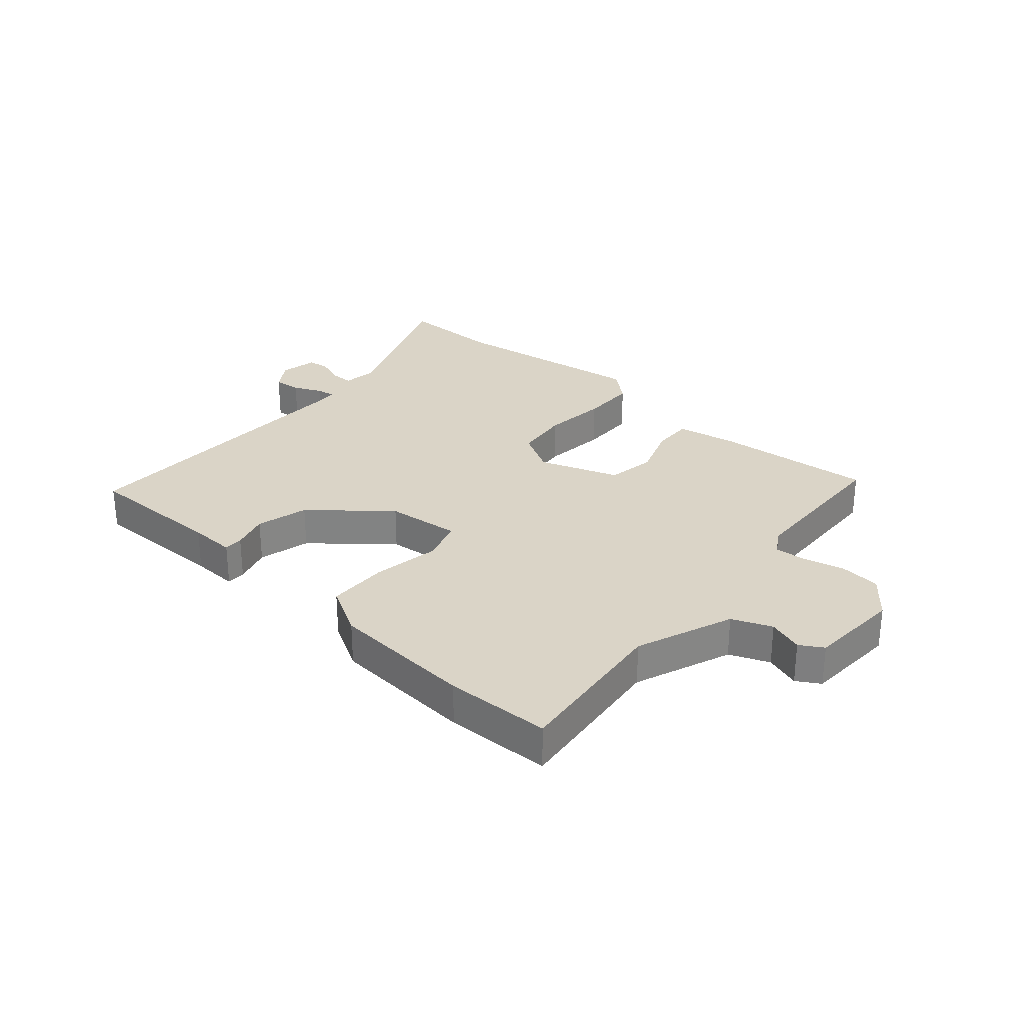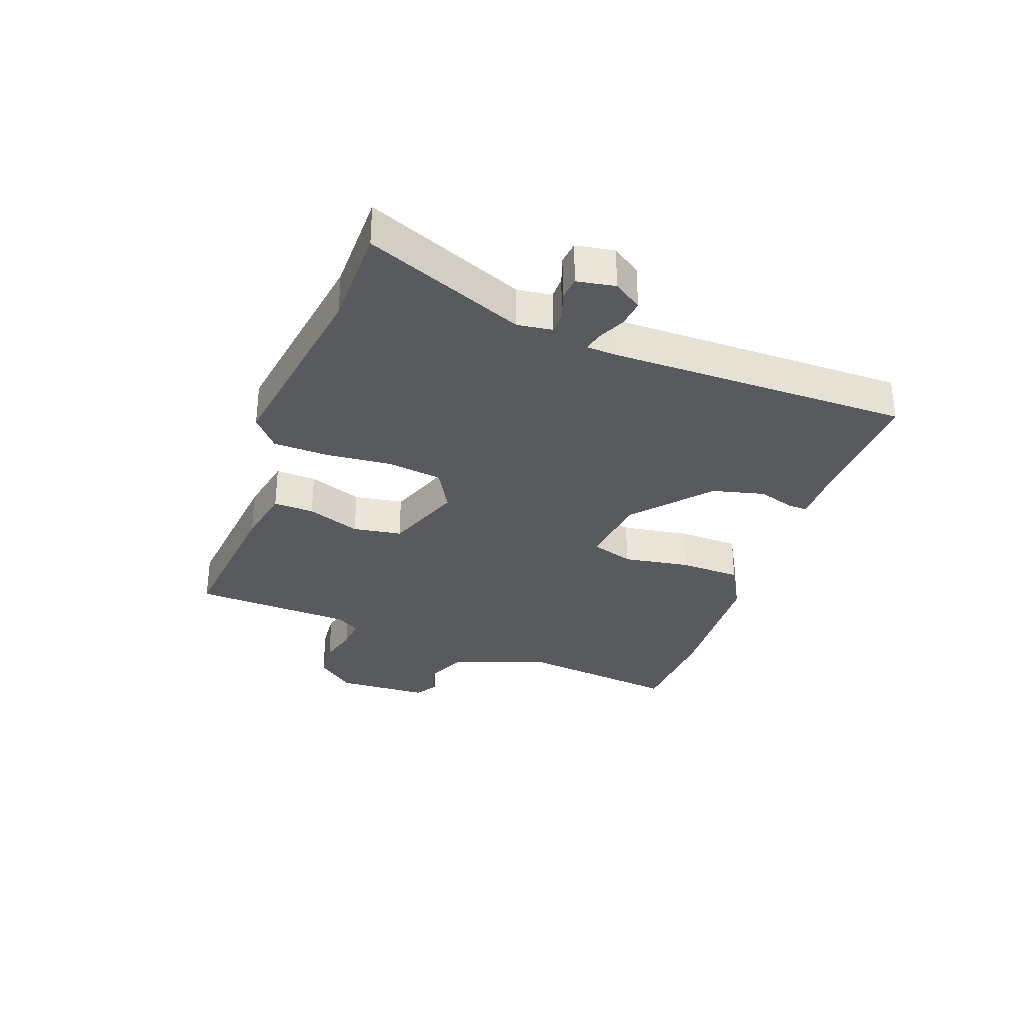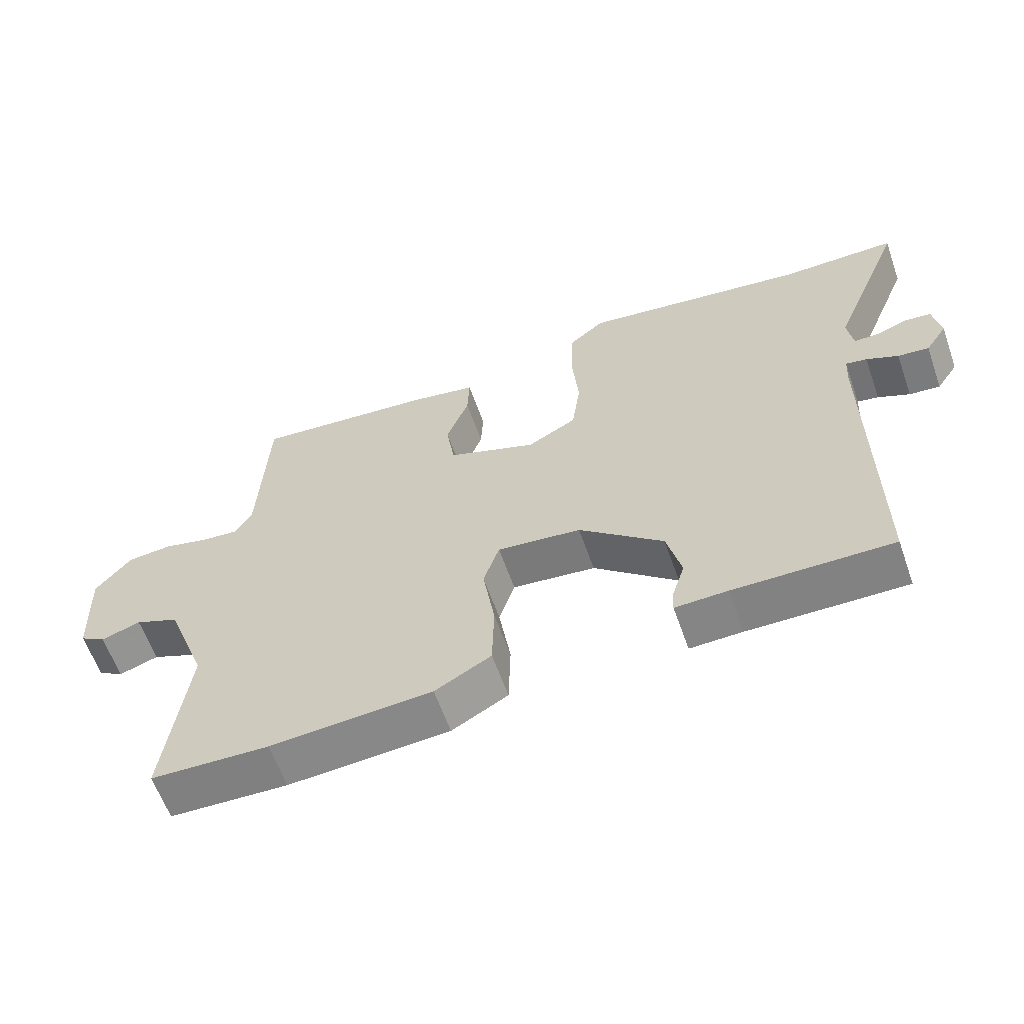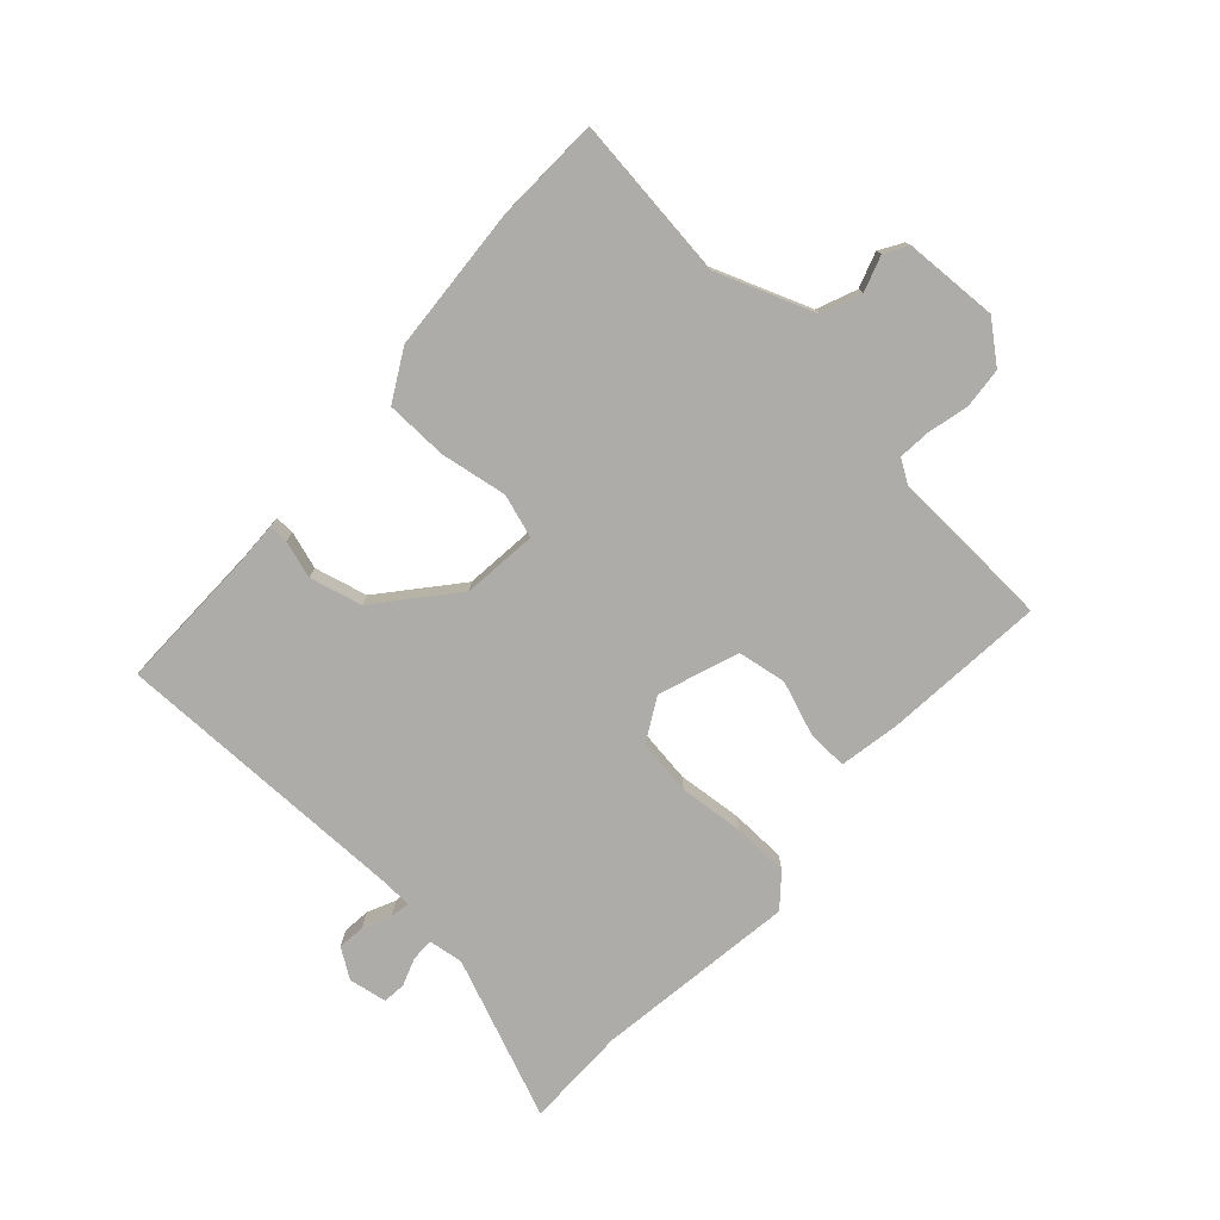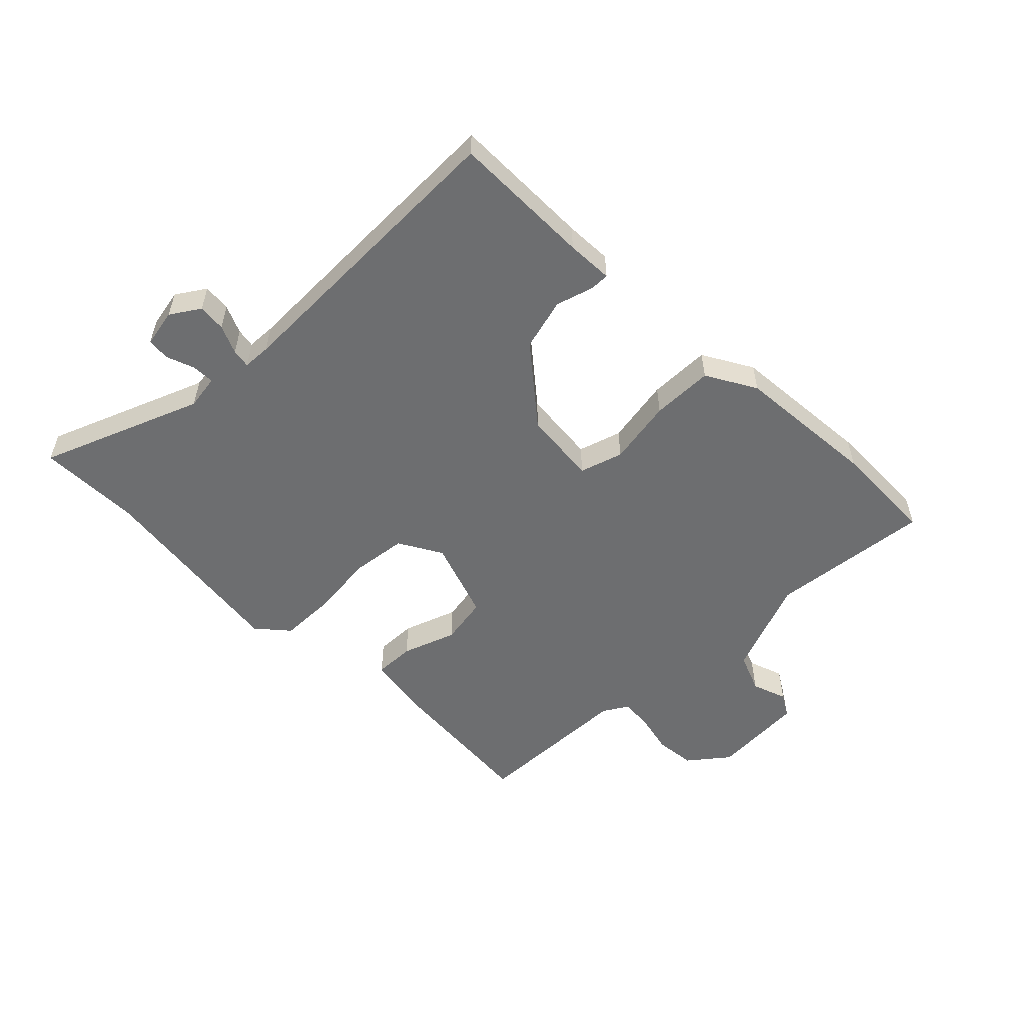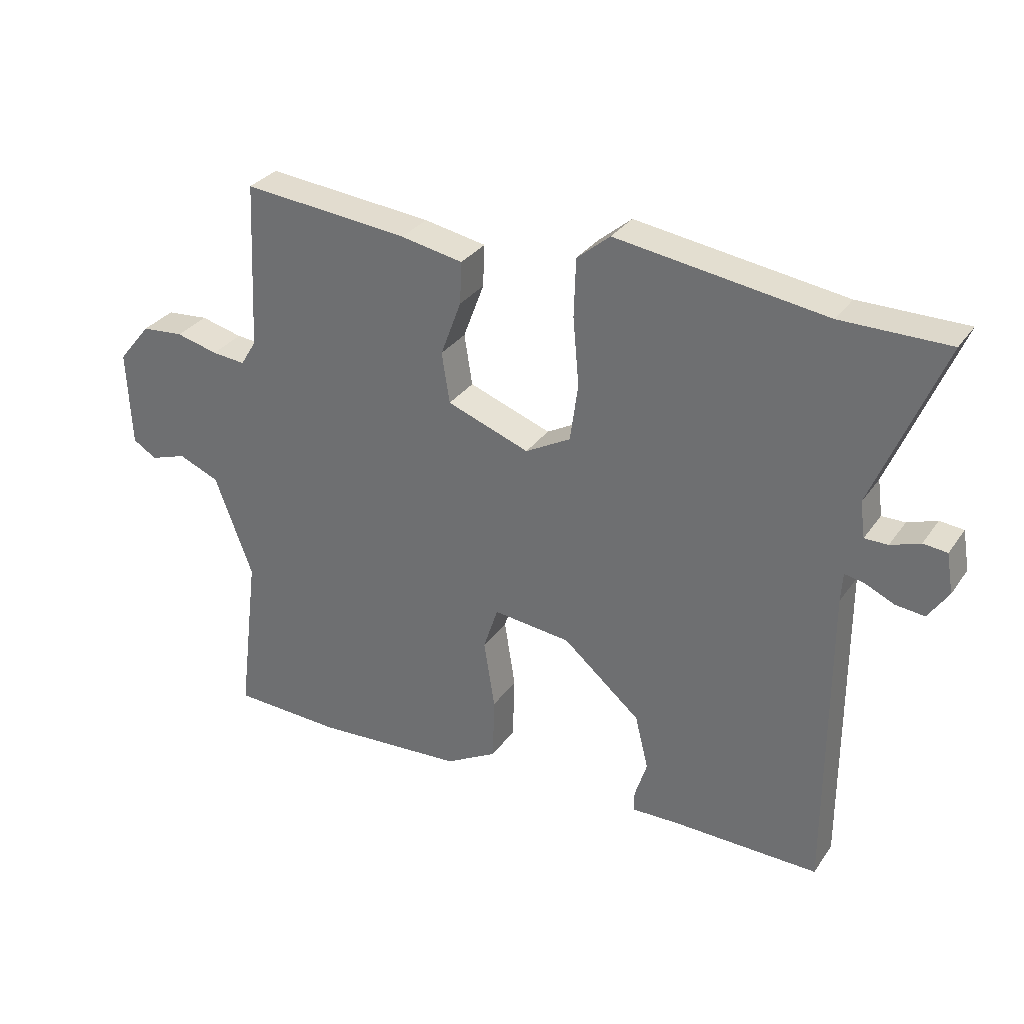
<metadata>
{"format":"obj","ext":"obj","renderer":"f3d","projection":"perspective","resolution":1024,"background":"white","views":[{"elev":28.9,"azim":-138.2,"up":"+Y"},{"elev":-31.5,"azim":69.9,"up":"+Y"},{"elev":-61.1,"azim":19.4,"up":"+Z"},{"elev":-76.9,"azim":-132.2,"up":"+Y"},{"elev":-54.2,"azim":135.6,"up":"+Y"},{"elev":31.2,"azim":28.8,"up":"+Z"}]}
</metadata>
<code>
v 0.508 0.07 -0.459
v 0.269 0.07 -0.455
v 0.19 0.07 -0.457
v 0.191 0.07 -0.424
v 0.211 0.07 -0.361
v 0.189 0.07 -0.272
v 0.062 0.07 -0.164
v -0.065 0.07 -0.15
v -0.089 0.07 -0.223
v -0.071 0.07 -0.336
v -0.074 0.07 -0.441
v -0.159 0.07 -0.488
v -0.404 0.07 -0.504
v -0.583 0.07 -0.497
v -0.549 0.07 -0.223
v -0.611 0.07 -0.057
v -0.678 0.07 -0.029
v -0.738 0.07 -0.049
v -0.777 0.07 -0.025
v -0.784 0.07 0.134
v -0.73 0.07 0.2
v -0.661 0.07 0.206
v -0.592 0.07 0.189
v -0.537 0.07 0.184
v -0.511 0.07 0.226
v -0.498 0.07 0.5
v -0.225 0.07 0.474
v -0.123 0.07 0.455
v -0.126 0.07 0.386
v -0.16 0.07 0.295
v -0.147 0.07 0.212
v -0.012 0.07 0.163
v 0.062 0.07 0.204
v 0.075 0.07 0.298
v 0.065 0.07 0.409
v 0.068 0.07 0.504
v 0.122 0.07 0.549
v 0.464 0.07 0.5
v 0.639 0.07 0.5
v 0.527 0.07 0.229
v 0.535 0.07 0.17
v 0.573 0.07 0.17
v 0.621 0.07 0.187
v 0.66 0.07 0.183
v 0.671 0.07 0.118
v 0.638 0.07 0.069
v 0.591 0.07 0.074
v 0.543 0.07 0.096
v 0.511 0.07 0.102
v 0.508 0.07 0.054
v 0.508 0 -0.459
v 0.269 0 -0.455
v 0.19 0 -0.457
v 0.191 0 -0.424
v 0.211 0 -0.361
v 0.189 0 -0.272
v 0.062 0 -0.164
v -0.065 0 -0.15
v -0.089 0 -0.223
v -0.071 0 -0.336
v -0.074 0 -0.441
v -0.159 0 -0.488
v -0.404 0 -0.504
v -0.583 0 -0.497
v -0.549 0 -0.223
v -0.611 0 -0.057
v -0.678 0 -0.029
v -0.738 0 -0.049
v -0.777 0 -0.025
v -0.784 0 0.134
v -0.73 0 0.2
v -0.661 0 0.206
v -0.592 0 0.189
v -0.537 0 0.184
v -0.511 0 0.226
v -0.498 0 0.5
v -0.225 0 0.474
v -0.123 0 0.455
v -0.126 0 0.386
v -0.16 0 0.295
v -0.147 0 0.212
v -0.012 0 0.163
v 0.062 0 0.204
v 0.075 0 0.298
v 0.065 0 0.409
v 0.068 0 0.504
v 0.122 0 0.549
v 0.464 0 0.5
v 0.639 0 0.5
v 0.527 0 0.229
v 0.535 0 0.17
v 0.573 0 0.17
v 0.621 0 0.187
v 0.66 0 0.183
v 0.671 0 0.118
v 0.638 0 0.069
v 0.591 0 0.074
v 0.543 0 0.096
v 0.511 0 0.102
v 0.508 0 0.054
f 46 47 48
f 45 46 48
f 44 45 48
f 43 44 48
f 42 43 48
f 41 42 48 49
f 40 41 49
f 38 39 40
f 38 40 49
f 37 38 49
f 36 37 49
f 35 36 49
f 34 35 49
f 33 34 49 50
f 28 29 30
f 27 28 30
f 26 27 30
f 25 26 30
f 24 25 30 31
f 21 22 23
f 20 21 23
f 19 20 23
f 18 19 23
f 17 18 23
f 16 17 23 24
f 24 31 32
f 16 24 32
f 15 16 32
f 13 14 15
f 12 13 15
f 11 12 15
f 10 11 15
f 9 10 15
f 2 3 4 5
f 2 5 6
f 1 2 6
f 50 1 6 7
f 50 7 8
f 33 50 8
f 32 33 8
f 8 9 15 32
f 98 97 96
f 98 96 95
f 98 95 94
f 98 94 93
f 98 93 92
f 99 98 92 91
f 99 91 90
f 90 89 88
f 99 90 88
f 99 88 87
f 99 87 86
f 99 86 85
f 99 85 84
f 100 99 84 83
f 80 79 78
f 80 78 77
f 80 77 76
f 80 76 75
f 81 80 75 74
f 73 72 71
f 73 71 70
f 73 70 69
f 73 69 68
f 73 68 67
f 74 73 67 66
f 82 81 74
f 82 74 66
f 82 66 65
f 65 64 63
f 65 63 62
f 65 62 61
f 65 61 60
f 65 60 59
f 55 54 53 52
f 56 55 52
f 56 52 51
f 57 56 51 100
f 58 57 100
f 58 100 83
f 58 83 82
f 82 65 59 58
f 1 51 52 2
f 2 52 53 3
f 3 53 54 4
f 4 54 55 5
f 5 55 56 6
f 6 56 57 7
f 7 57 58 8
f 8 58 59 9
f 9 59 60 10
f 10 60 61 11
f 11 61 62 12
f 12 62 63 13
f 13 63 64 14
f 14 64 65 15
f 15 65 66 16
f 16 66 67 17
f 17 67 68 18
f 18 68 69 19
f 19 69 70 20
f 20 70 71 21
f 21 71 72 22
f 22 72 73 23
f 23 73 74 24
f 24 74 75 25
f 25 75 76 26
f 26 76 77 27
f 27 77 78 28
f 28 78 79 29
f 29 79 80 30
f 30 80 81 31
f 31 81 82 32
f 32 82 83 33
f 33 83 84 34
f 34 84 85 35
f 35 85 86 36
f 36 86 87 37
f 37 87 88 38
f 38 88 89 39
f 39 89 90 40
f 40 90 91 41
f 41 91 92 42
f 42 92 93 43
f 43 93 94 44
f 44 94 95 45
f 45 95 96 46
f 46 96 97 47
f 47 97 98 48
f 48 98 99 49
f 49 99 100 50
f 50 100 51 1

</code>
